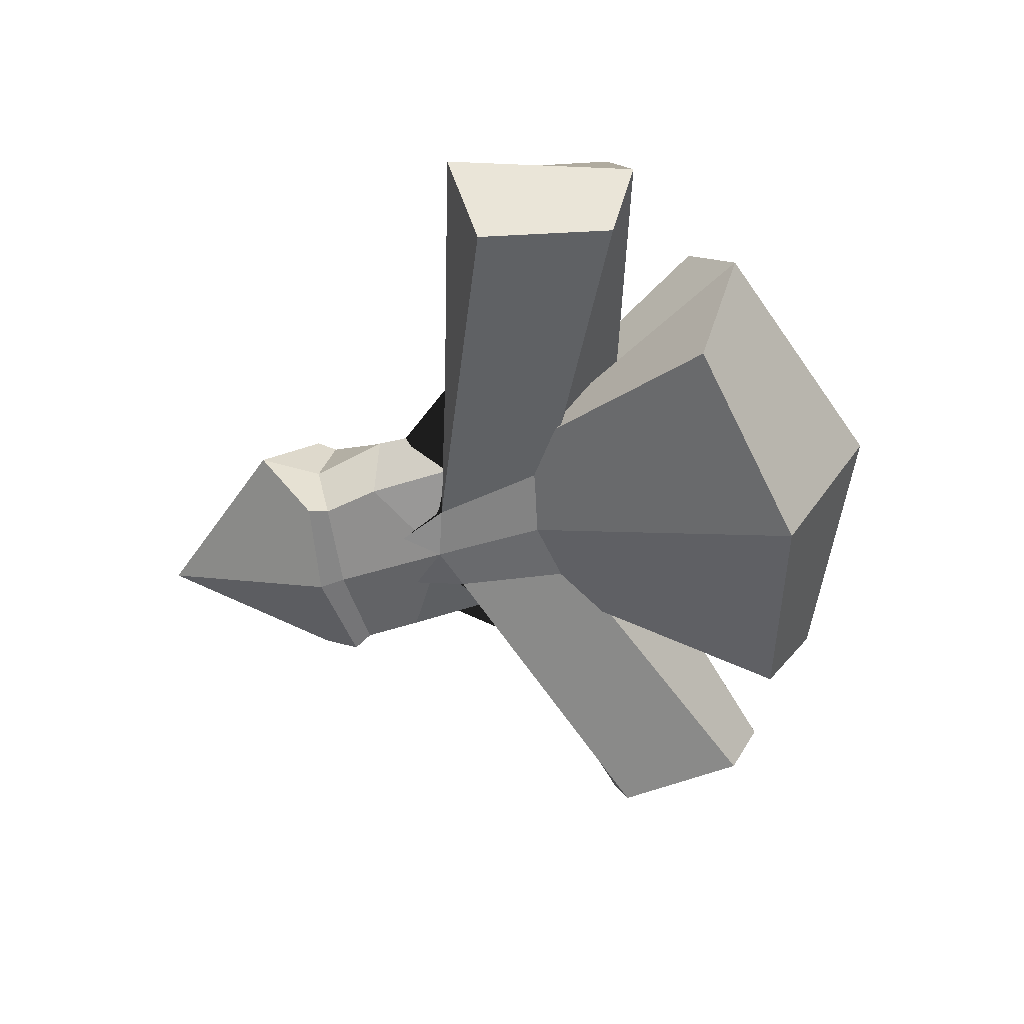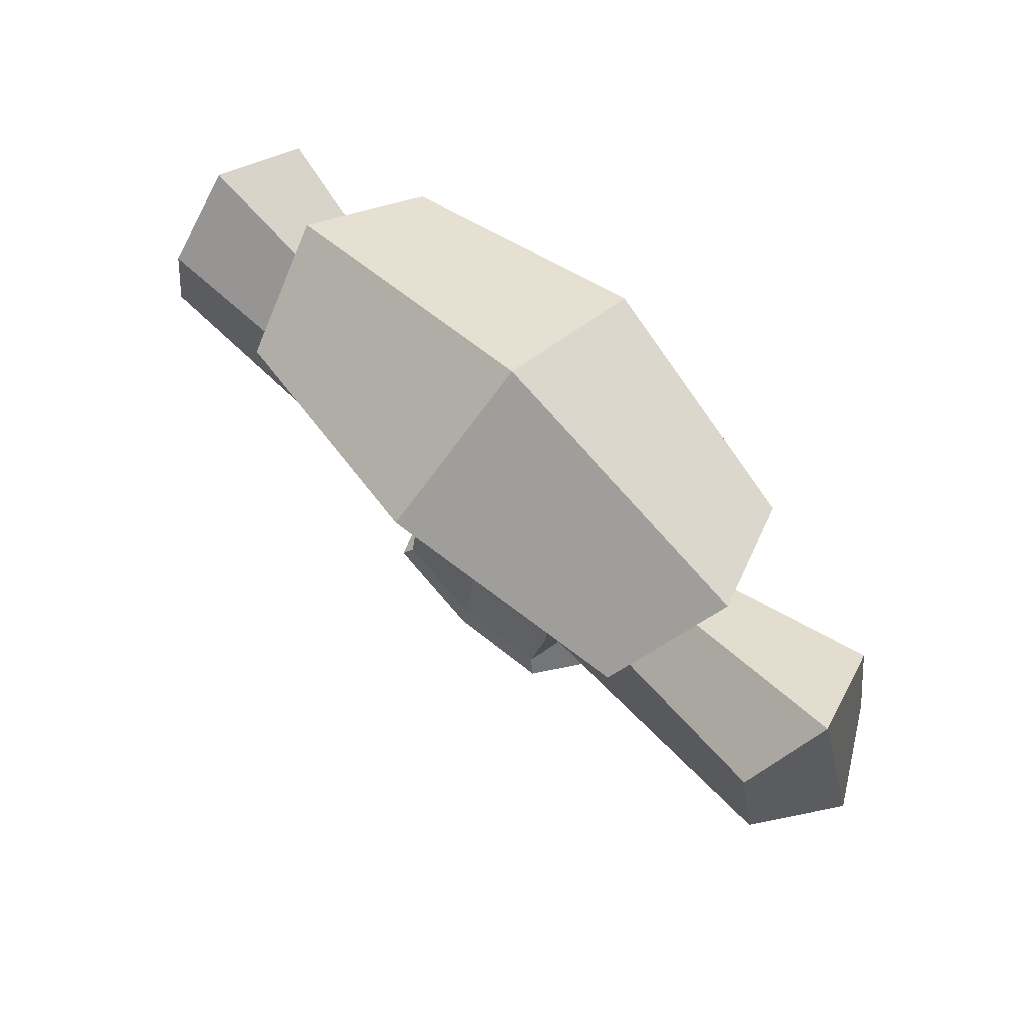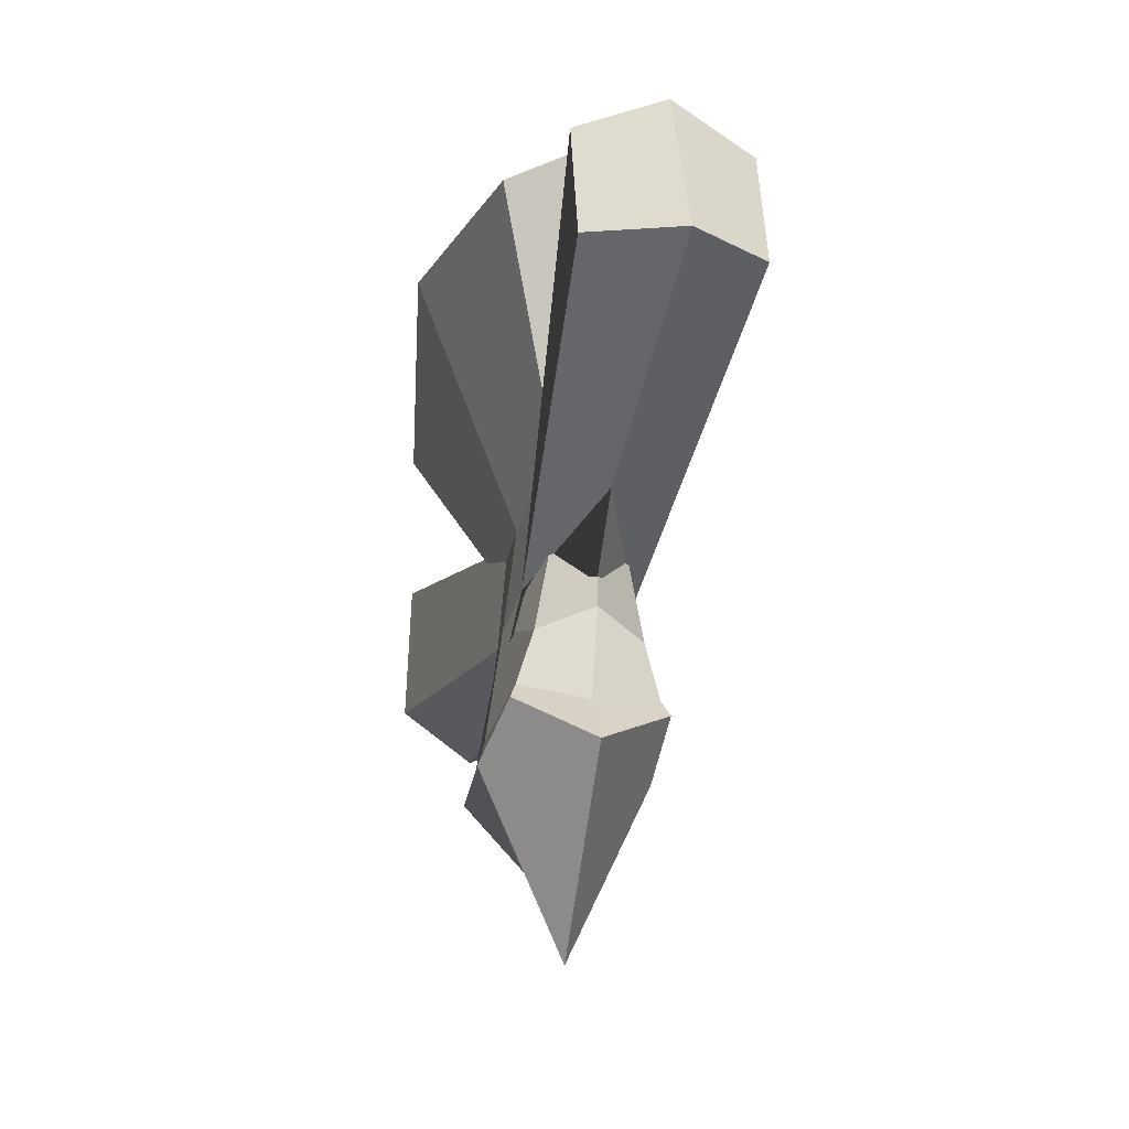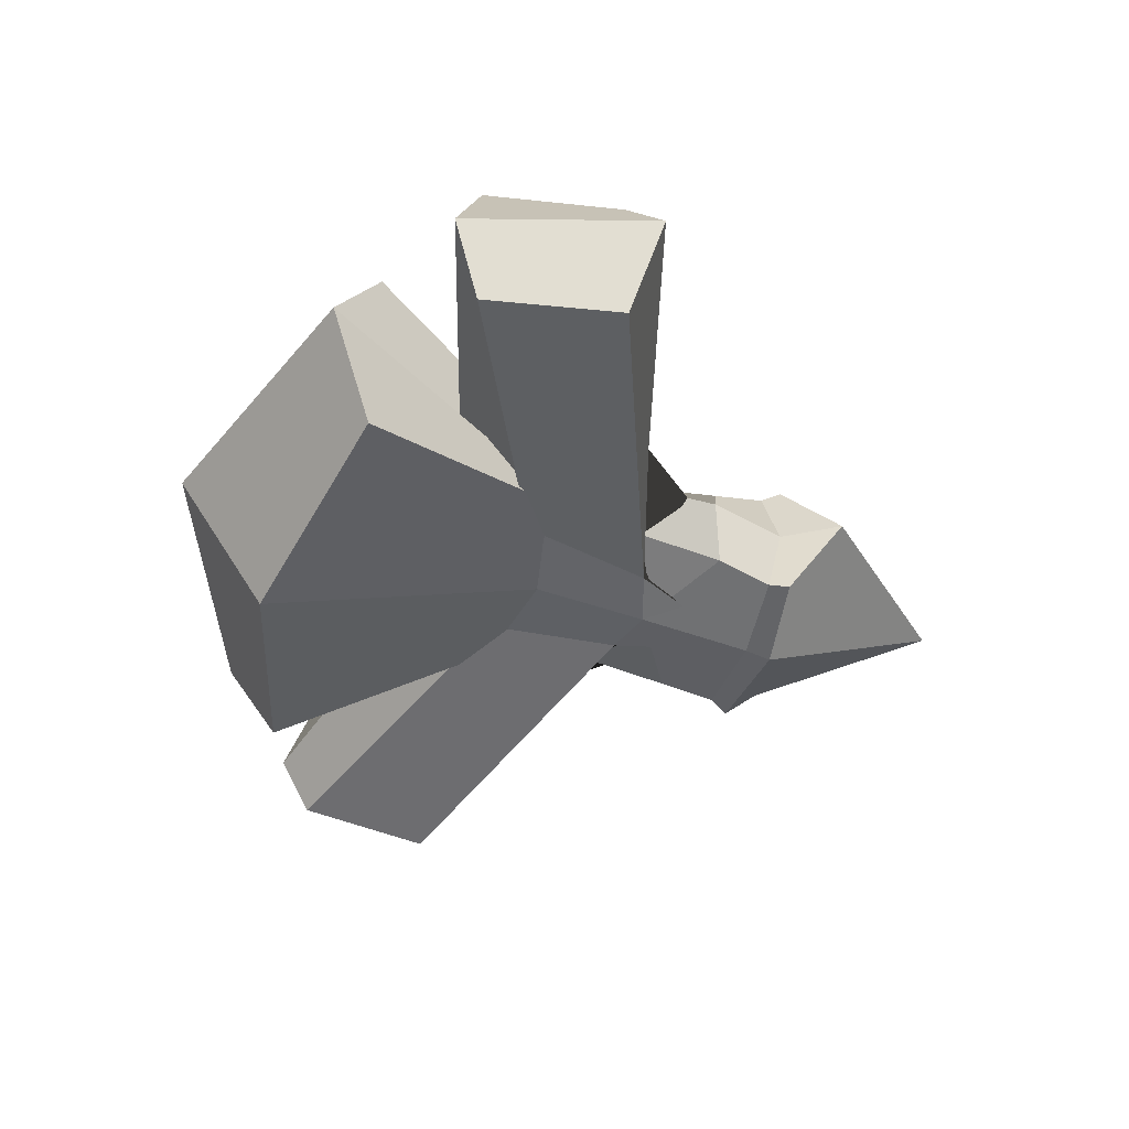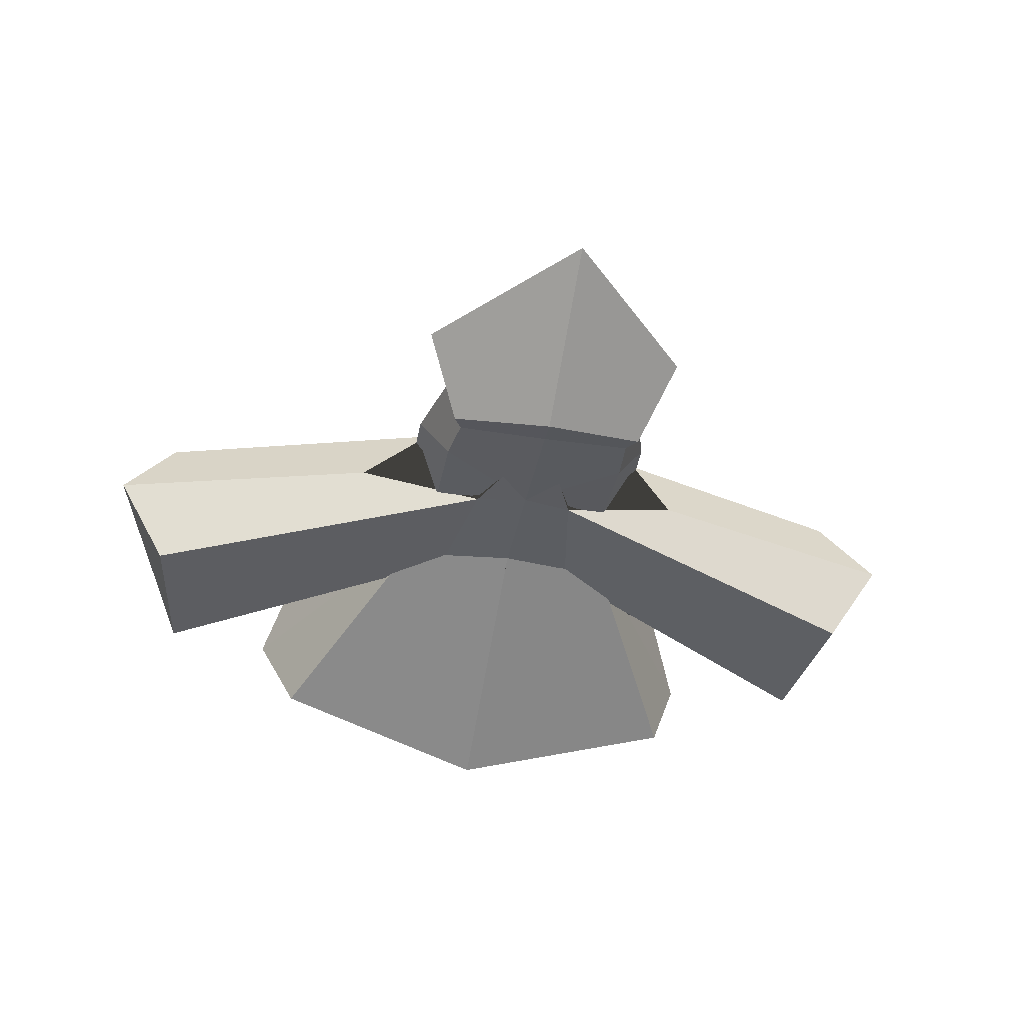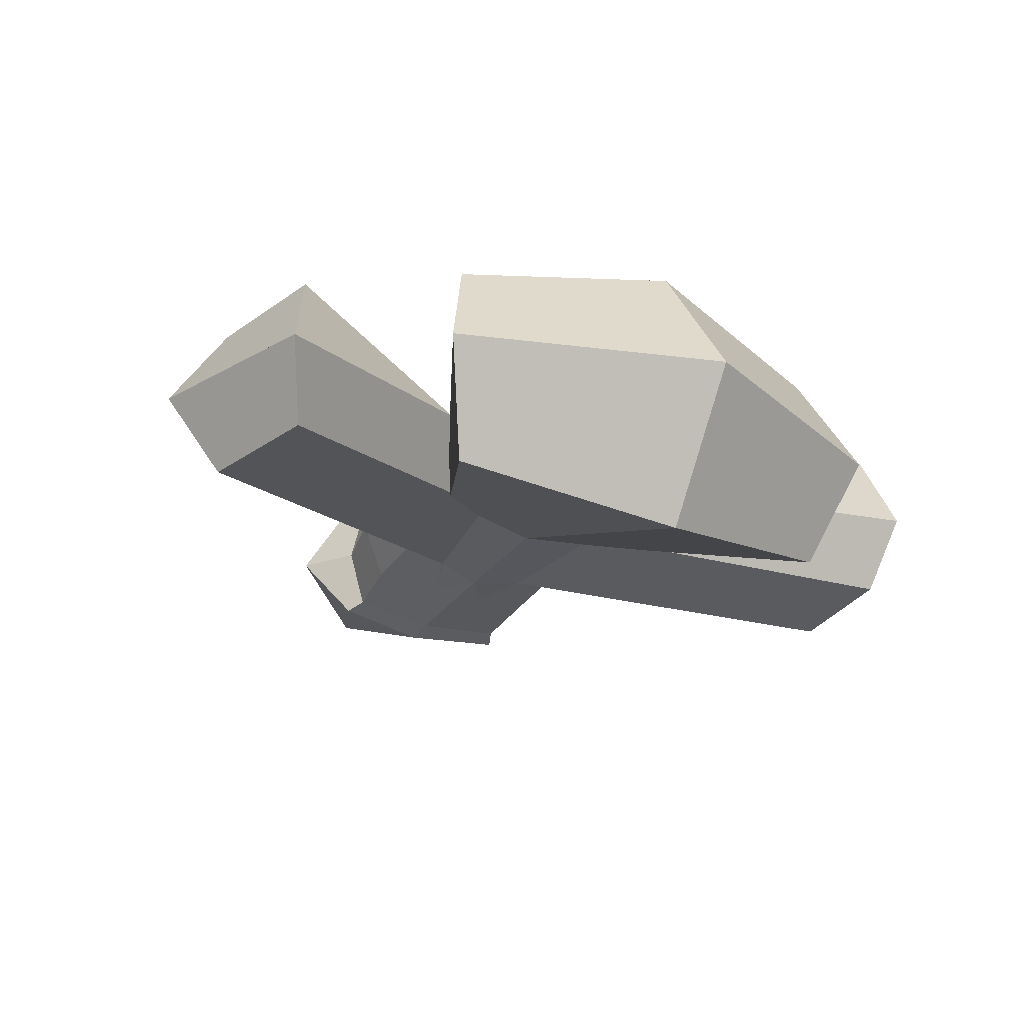
<metadata>
{"format":"obj","ext":"obj","renderer":"f3d","projection":"perspective","resolution":1024,"background":"white","views":[{"elev":-55.5,"azim":103.0,"up":"+Z"},{"elev":72.7,"azim":-136.1,"up":"+Y"},{"elev":-33.8,"azim":76.8,"up":"+Y"},{"elev":-46.3,"azim":-106.4,"up":"+Z"},{"elev":-42.3,"azim":-10.2,"up":"+Z"},{"elev":-26.3,"azim":147.7,"up":"+Z"}]}
</metadata>
<code>
g default
v -0.446 -0.2488 -0.3172
v 0.3622 0.9931 -0.1927
v -0.47 0.7664 -0.125
v 0.2546 0.3525 -0.2544
v -0.4715 0.01891 -0.2437
v 1.947 0.9695 -0.4005
v 1.833 1.642 -0.4053
v -0.4905 -0.3409 -0.3493
v -1.106 1.964 -0.5414
v 0 -0.2358 -0.3415
v 0.446 -0.2488 -0.3172
v -0.3622 0.9931 -0.1927
v 0.47 0.7664 -0.125
v 0 -0.2812 -0.3562
v -0.2546 0.3525 -0.2544
v 0.4715 0.01891 -0.2437
v 0 0.8443 -0.2262
v 0 0.279 -0.2864
v -1.947 0.9695 -0.4005
v -1.833 1.642 -0.4053
v 0 -0.4084 -0.3877
v 0.4905 -0.3409 -0.3493
v 0 2.235 -0.7315
v 1.106 1.964 -0.5414
v -0.446 -0.2488 0.3172
v 0.3622 0.9931 0.1927
v -0.47 0.7664 0.125
v 0.2546 0.3525 0.2544
v -0.5018 -0.3107 0
v -0.4715 0.01891 0.2437
v 0.6405 1.424 0
v -0.6348 1.217 0
v -0.6206 0.08097 0
v 0.879 0.5215 0
v 1.947 0.9695 0.4005
v 1.833 1.642 0.4053
v 1.947 1.79 0
v 2.205 0.8652 0
v -0.4905 -0.3409 0.3493
v -0.6624 -0.5899 0
v -1.106 1.964 0.5414
v -1.297 2.21 0
v 0 -0.2358 0.3415
v 0.446 -0.2488 0.3172
v -0.3622 0.9931 0.1927
v 0.47 0.7664 0.125
v 0 -0.2812 0.3562
v -0.2546 0.3525 0.2544
v 0.5018 -0.3107 0
v 0.4715 0.01891 0.2437
v -0.6405 1.424 0
v 0 0.8443 0.2262
v 0.6348 1.217 0
v 0 0.279 0.2864
v 0.6206 0.08097 0
v -0.879 0.5215 0
v 0 1.612 0
v 0 -0.4742 0
v -1.947 0.9695 0.4005
v -1.833 1.642 0.4053
v -1.947 1.79 0
v -2.205 0.8652 0
v 0 -0.4084 0.3877
v 0.4905 -0.3409 0.3493
v 0.6624 -0.5899 0
v 0 -1.309 0
v 0 2.235 0.7315
v 1.106 1.964 0.5414
v 1.297 2.21 0
v 0 2.705 0
g Mesh
f 58 14 10 4 34 31 57 32 33 29
f 33 32 3 5
f 18 14 1 5
f 17 18 5 3
f 2 4 18 17
f 4 10 14 18
f 29 33 5 1
f 2 31 37 7
f 2 17 57 31
f 1 14 21 8
f 6 7 37 38
f 34 4 6 38
f 4 2 7 6
f 21 66 40 8
f 29 1 8 40
f 23 9 42 70
f 3 32 42 9
f 17 3 9 23
f 58 49 55 53 57 51 56 15 10 14
f 55 16 13 53
f 18 16 11 14
f 17 13 16 18
f 12 17 18 15
f 15 18 14 10
f 49 11 16 55
f 12 20 61 51
f 12 51 57 17
f 11 22 21 14
f 19 62 61 20
f 56 62 19 15
f 15 19 20 12
f 21 22 65 66
f 49 65 22 11
f 14 21 66 58
f 23 70 69 24
f 57 70 23 17
f 13 24 69 53
f 17 23 24 13
f 58 29 33 32 57 31 34 28 43 47
f 33 30 27 32
f 54 30 25 47
f 52 27 30 54
f 26 52 54 28
f 28 54 47 43
f 29 25 30 33
f 26 36 37 31
f 26 31 57 52
f 32 42 70 57
f 25 39 63 47
f 35 38 37 36
f 34 38 35 28
f 28 35 36 26
f 31 37 38 34
f 63 39 40 66
f 58 66 40 29
f 29 40 39 25
f 67 70 42 41
f 27 41 42 32
f 52 67 41 27
f 58 47 43 48 56 51 57 53 55 49
f 55 53 46 50
f 54 47 44 50
f 52 54 50 46
f 45 48 54 52
f 48 43 47 54
f 49 55 50 44
f 45 51 61 60
f 45 52 57 51
f 53 57 70 69
f 44 47 63 64
f 59 60 61 62
f 56 48 59 62
f 48 45 60 59
f 51 56 62 61
f 63 66 65 64
f 58 49 65 66
f 49 44 64 65
f 47 58 66 63
f 67 68 69 70
f 57 52 67 70
f 46 53 69 68
f 52 46 68 67

</code>
